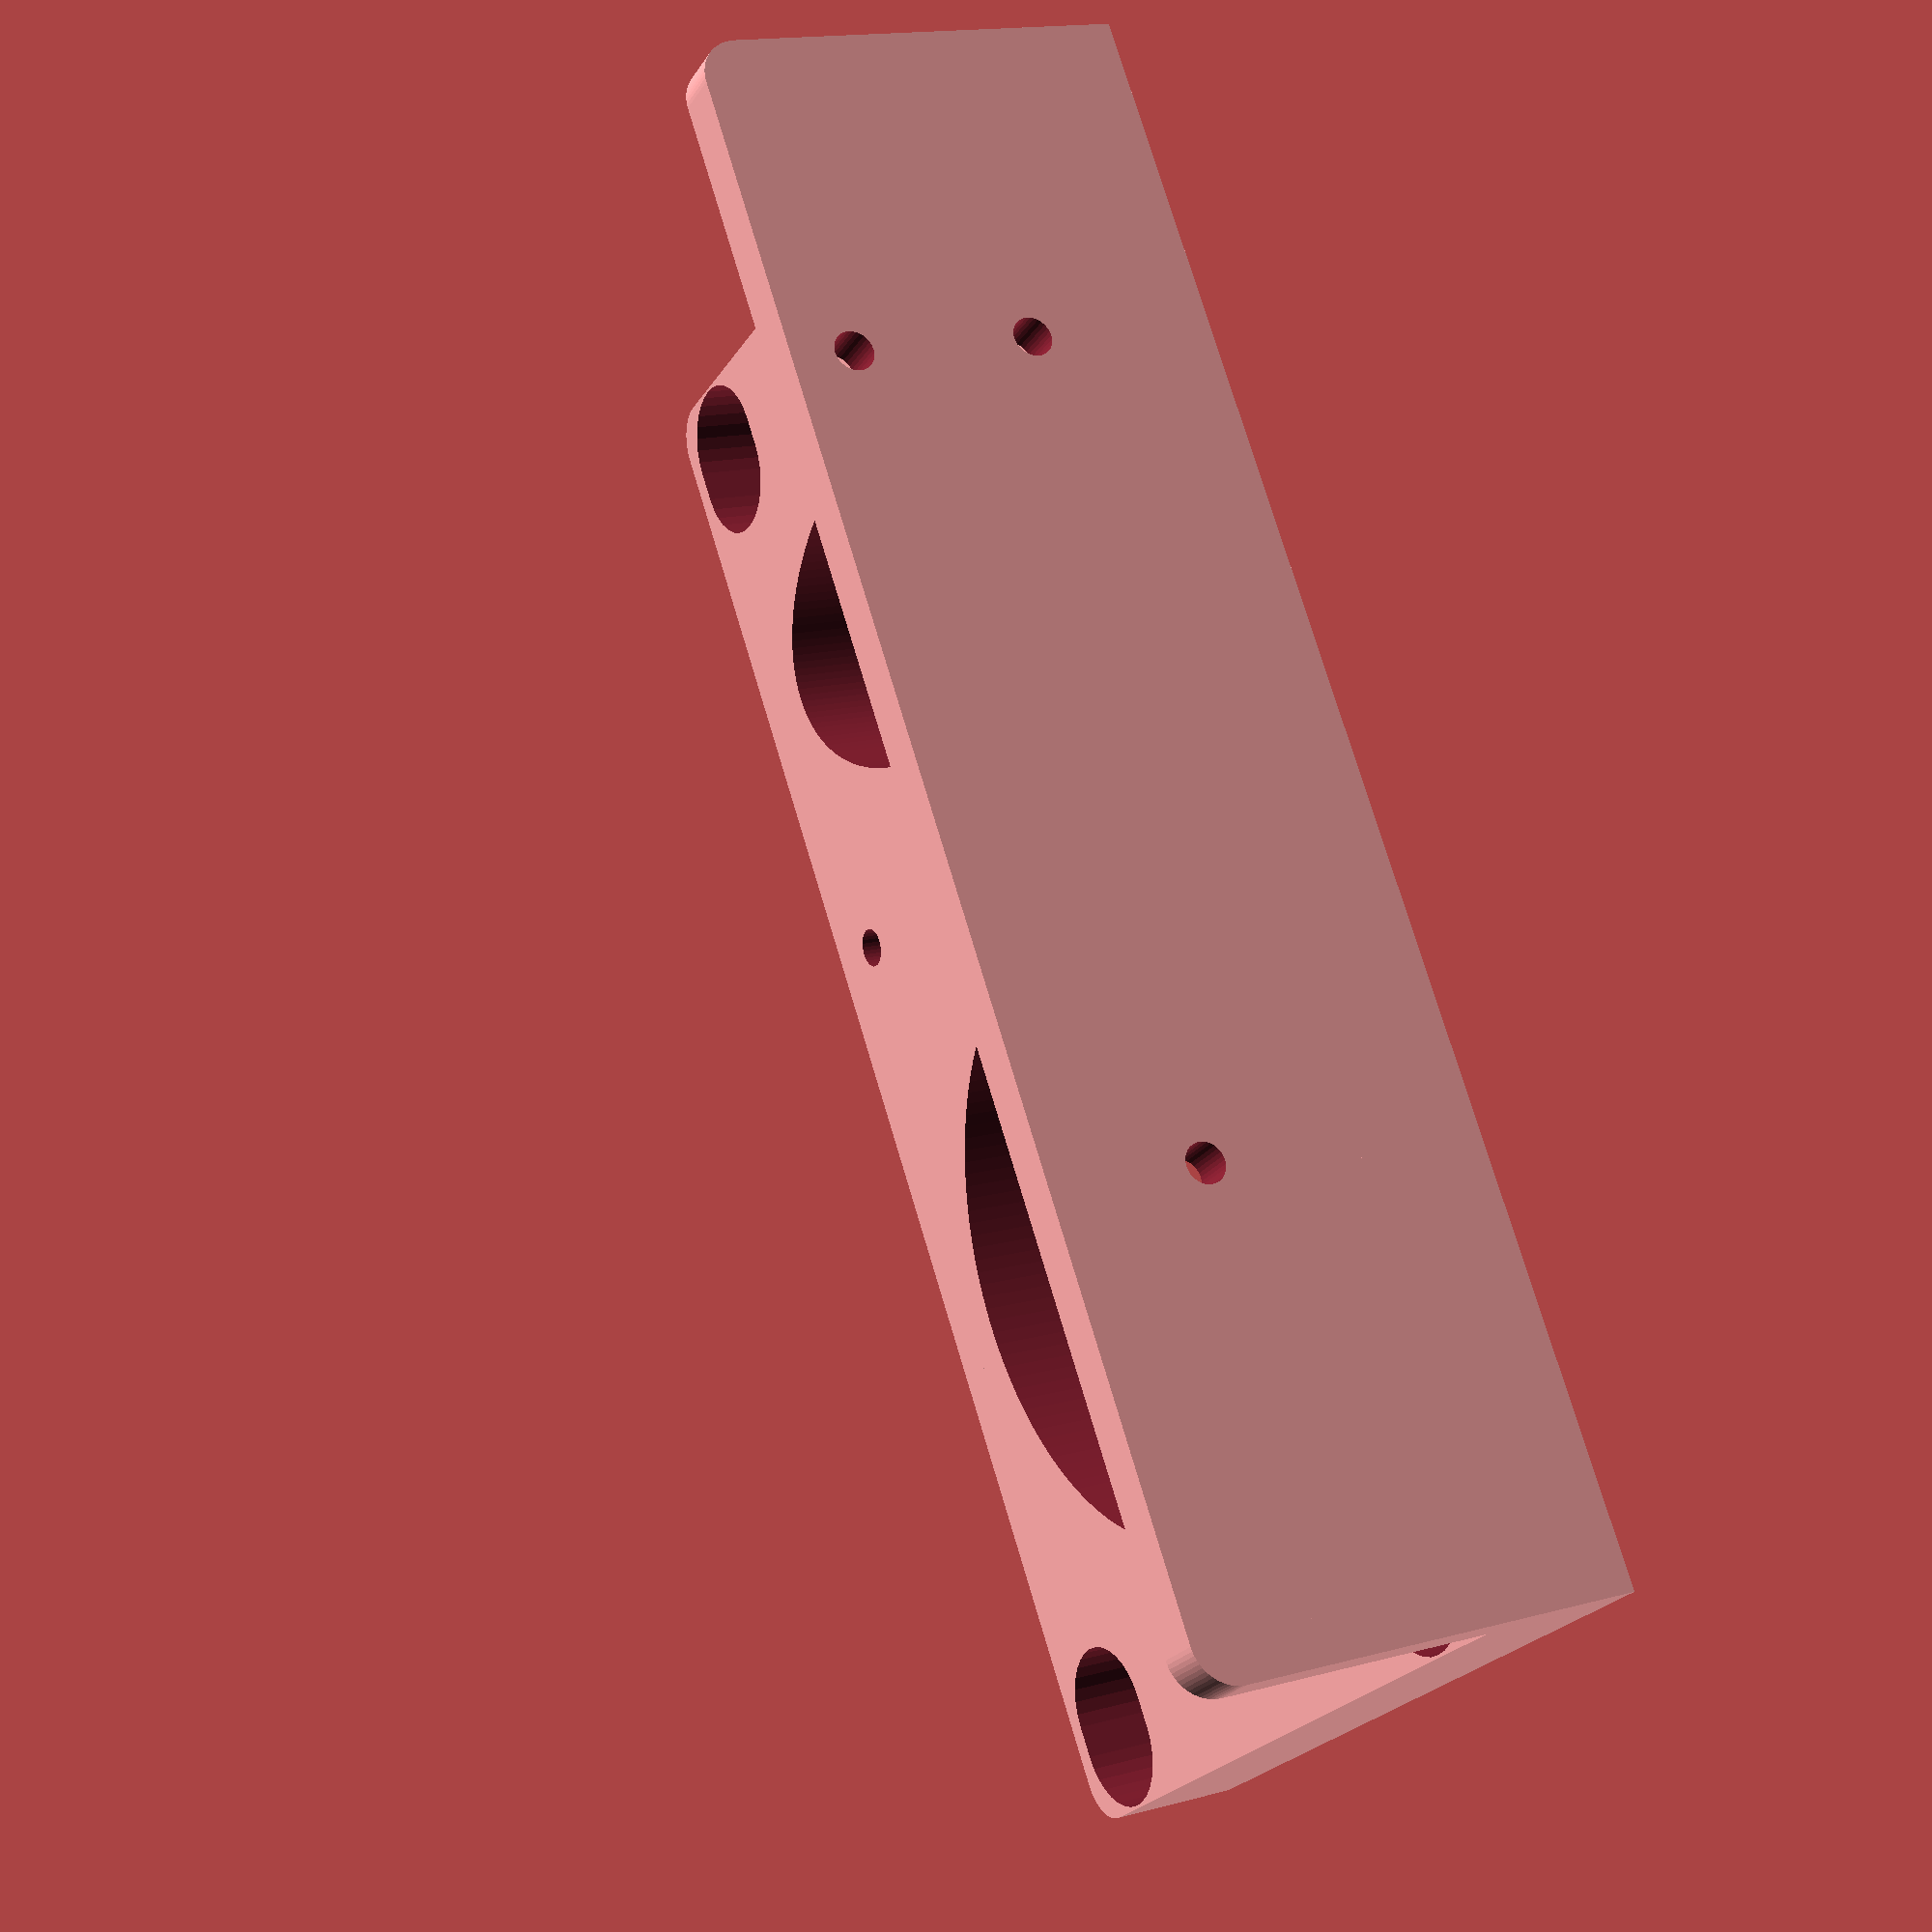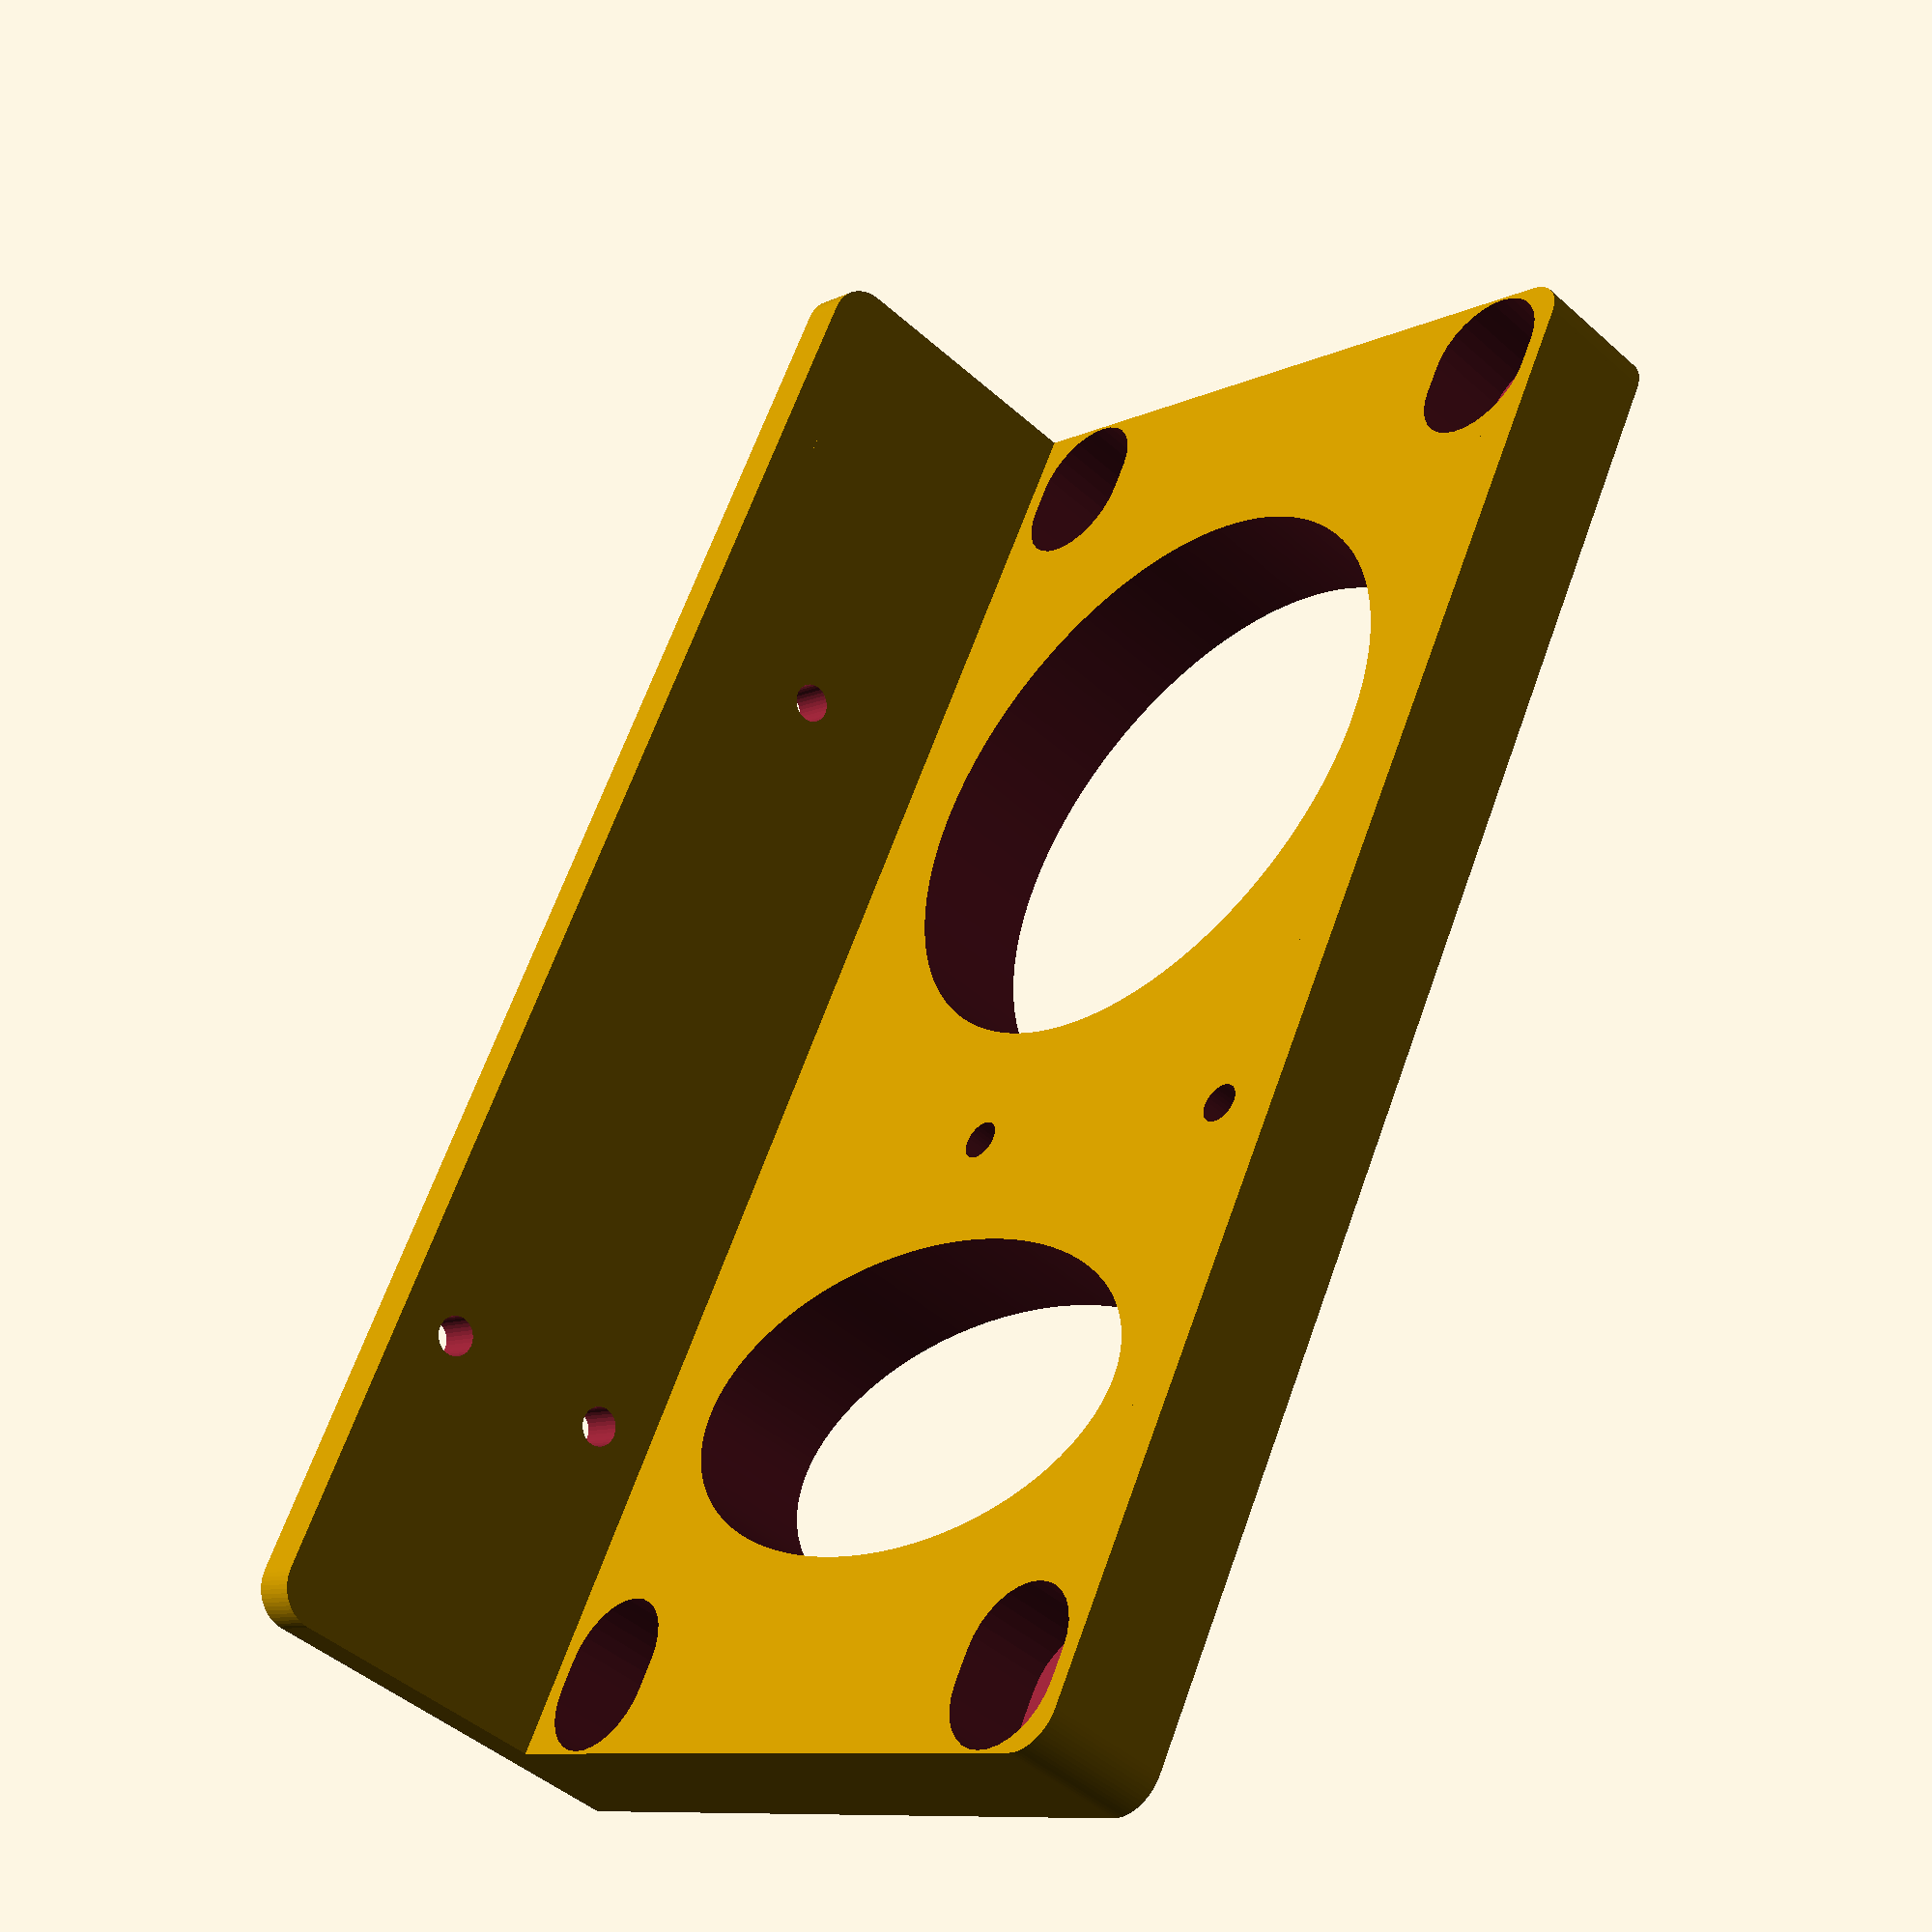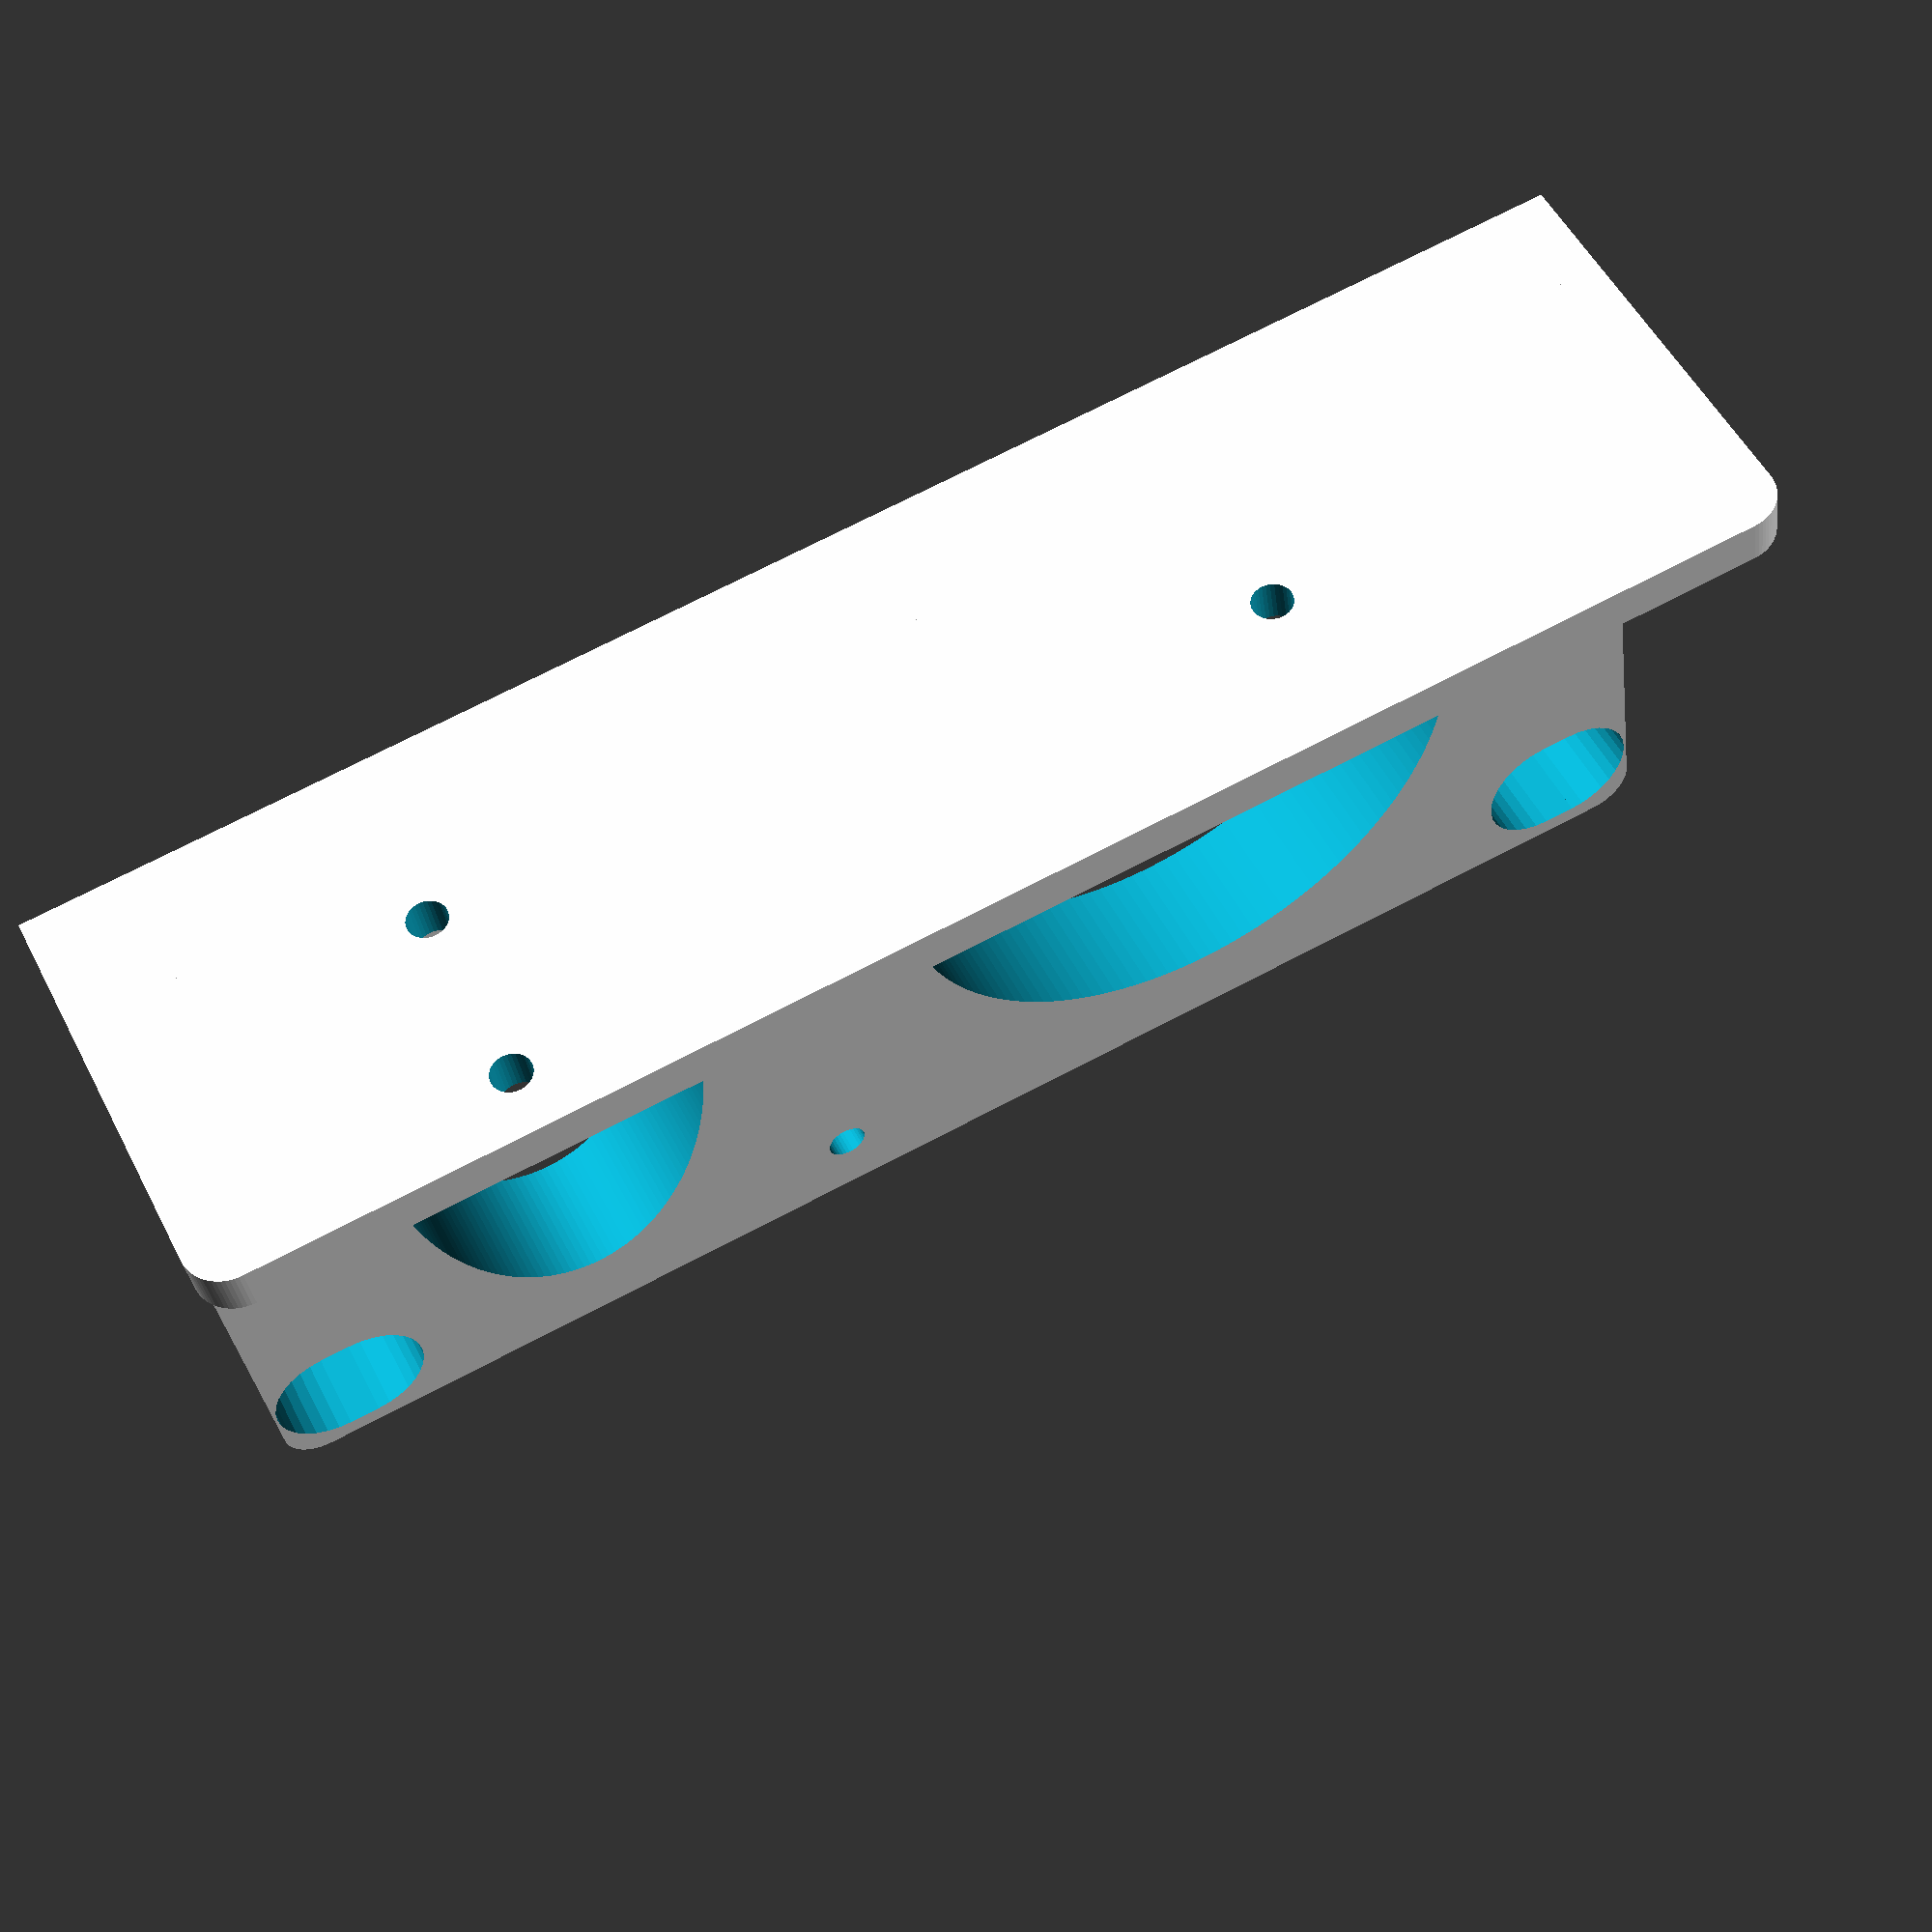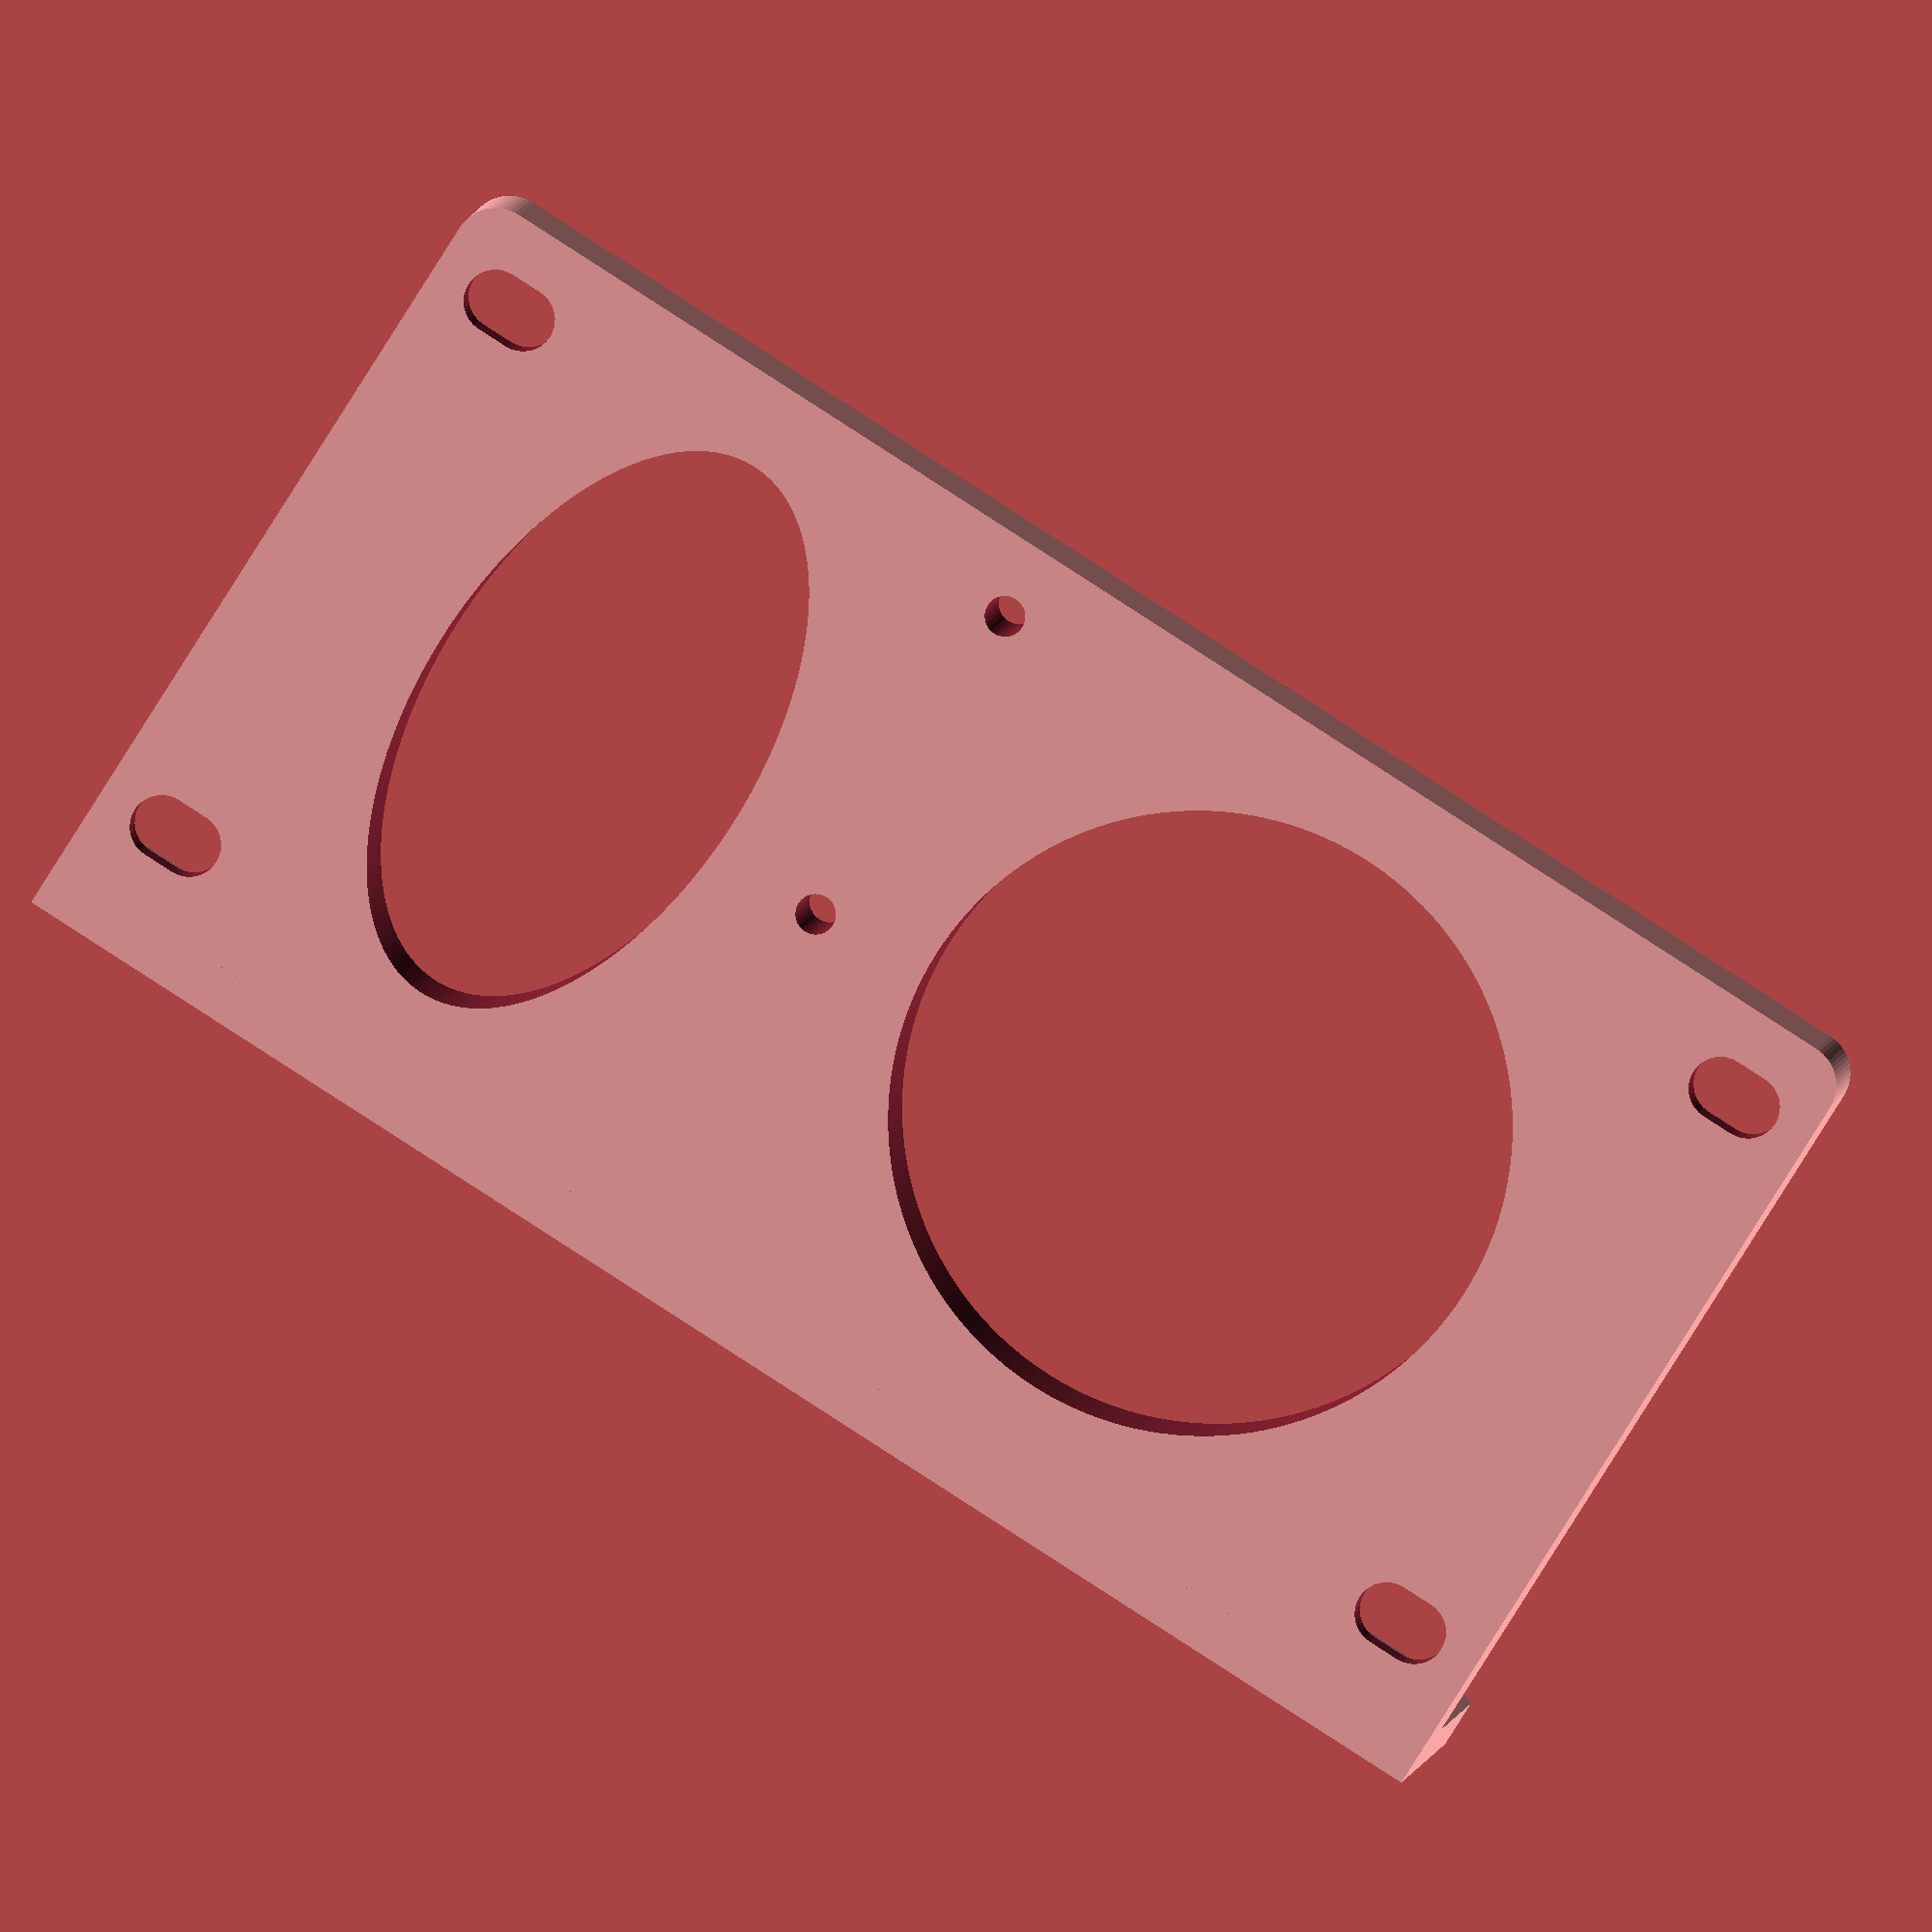
<openscad>
radial_clearance = 0.2;
psu_length = 129;
mountbar_center_to_center = 135;
plate_extra = 8;
plate = 4.5 + plate_extra;
side_plate = 4.5;
bottomw = 34+35+5+side_plate+radial_clearance;
sideh = plate + radial_clearance + 30;

psu_left = (mountbar_center_to_center - psu_length) / 2 - mountbar_center_to_center/2;
psu_bottom = plate;
sidescrew_1_x = psu_left + 32;
sidescrew_1_z = psu_bottom + 15;

sidescrew_2_x = sidescrew_1_x + 77;
sidescrew_2_z = psu_bottom + 6;

sidescrew_3_x = sidescrew_1_x + 77;
sidescrew_3_z = sidescrew_2_z + 18;

psu_yedge = side_plate+radial_clearance;
bottomscrew_1_x = psu_left + 78;
bottomscrew_1_y = psu_yedge + 34;

bottomscrew_2_x = bottomscrew_1_x;
bottomscrew_2_y = bottomscrew_1_y + 33;



difference()
{
    union()
    {
        translate([0,bottomw/2,plate/2])
        halfrounded_box(mountbar_center_to_center+16,bottomw,plate,4,$fn=64);
        
        rotate([90,0,0])
        translate([0,sideh/2,-side_plate/2])
        halfrounded_box(mountbar_center_to_center+16,sideh,side_plate,4,$fn=64);
        
        /*
        translate([(7+10)/2-7,0,5/2])
        rounded_box(7+10,25,5,4,$fn=64);
        
        translate([0,25/2+1/2,0])
        rotate([90,0,0])
        translate([(150+7*2)/2-7,25/2,5/2])
        rounded_box(150+7*2,25,4,4,$fn=64);
        */
        
        //translate([8,-5+11,5])
        //rotate([0,0,-90])
        //ramp(10,5,10,0);
        
        //translate([66,-5+11,5])
        //rotate([0,0,-90])
        //ramp(10,5,10,0);
    }

    //PSU screws: bottom
    translate([bottomscrew_1_x,bottomscrew_1_y,-1])
    cylinder(d=3.8,h=plate+2,$fn=32);
    
    translate([bottomscrew_2_x,bottomscrew_2_y,-1])
    cylinder(d=3.8,h=plate+2,$fn=32);

    //PSU screws: side
    translate([sidescrew_1_x,-1,sidescrew_1_z])
    rotate([-90,0,0])
    cylinder(d=3.8,h=side_plate+2,$fn=32);
    
    translate([sidescrew_2_x,-1,sidescrew_2_z])
    rotate([-90,0,0])
    cylinder(d=3.8,h=side_plate+2,$fn=32);
    
    translate([sidescrew_3_x,-1,sidescrew_3_z])
    rotate([-90,0,0])
    cylinder(d=3.8,h=side_plate+2,$fn=32);
    
    //Extrusion screws
    for (i=[-1,1])
    translate([i*mountbar_center_to_center/2,side_plate+8,-1])
    stretched_cylinder(d=6,h=plate+2,stretch=3,$fn=32);
    
    for (i=[-1,1])
    translate([i*mountbar_center_to_center/2,bottomw-8,-1])
    stretched_cylinder(d=6,h=plate+2,stretch=3,$fn=32);
    
    //Extrusion screw heads
    for (i=[-1,1])
    translate([i*mountbar_center_to_center/2,side_plate+8,plate-plate_extra])
    stretched_cylinder(d=12.5,h=plate+2,stretch=3,$fn=32);
    
    for (i=[-1,1])
    translate([i*mountbar_center_to_center/2,bottomw-8,plate-plate_extra])
    stretched_cylinder(d=12.5,h=plate+2,stretch=3,$fn=32);
    
    //Relief
    translate([(bottomscrew_1_x-mountbar_center_to_center/2)/2,side_plate+radial_clearance+(bottomw-side_plate-radial_clearance)/2,-1])
    cylinder(d=(bottomw-side_plate)-16,h=plate+2,$fn=150);
    
    translate([(bottomscrew_2_x+mountbar_center_to_center/2)/2,side_plate+radial_clearance+(bottomw-side_plate-radial_clearance)/2,-1])
    scale([(mountbar_center_to_center/2-bottomscrew_1_x-22),(bottomw-side_plate)-16,1])
    cylinder(d=1,h=plate+2,$fn=150);
}

module stretched_cylinder(d, h, stretch, center=false)
{
  if (center)
    stretched_cylinder_geom(d=d, h=h, stretch=stretch);
  else
    translate([0,0,h/2])
    stretched_cylinder_geom(d=d, h=h, stretch=stretch);
}

module stretched_cylinder_geom(d, h, stretch)
{
    union()
    {
        translate([stretch/2,0,0])
        cylinder(d=d,h=h,center=true);
        
        translate([-stretch/2,0,0])
        cylinder(d=d,h=h,center=true);
        
        cube([stretch,d,h],center=true);
    }
}

module ramp(x,y,z1,z2)
{
    rotate([90,0,0])
    translate([0,0,-y/2])
    linear_extrude(height=y)
    {
        polygon(points=[[-x/2,0],[-x/2,z1],[x/2,z2],[x/2,0]]);
    }
}

module halfrounded_box(x,y,z,radius,$fn=$fn)
{
    union()
    {
        translate([0,-radius/2,0])
        cube([x,y-radius,z],center=true);
        cube([x-radius*2,y,z],center=true);
        
        translate([(x/2-radius),(y/2-radius),0])
        cylinder(r=radius,h=z,center=true);
        
        translate([-(x/2-radius),(y/2-radius),0])
        cylinder(r=radius,h=z,center=true);
    }
}

module rounded_box(x,y,z,radius,$fn=$fn)
{
    union()
    {
        cube([x,y-2*radius,z],center=true);
        cube([x-2*radius,y,z],center=true);
        
        translate([(x/2-radius),(y/2-radius),0])
        cylinder(r=radius,h=z,center=true);
        
        translate([-(x/2-radius),(y/2-radius),0])
        cylinder(r=radius,h=z,center=true);
        
        translate([(x/2-radius),-(y/2-radius),0])
        cylinder(r=radius,h=z,center=true);
        
        translate([-(x/2-radius),-(y/2-radius),0])
        cylinder(r=radius,h=z,center=true);
    }
}
</openscad>
<views>
elev=164.8 azim=55.2 roll=119.9 proj=p view=wireframe
elev=46.2 azim=117.8 roll=44.6 proj=p view=solid
elev=307.2 azim=171.7 roll=333.4 proj=p view=wireframe
elev=174.7 azim=147.7 roll=354.0 proj=o view=wireframe
</views>
